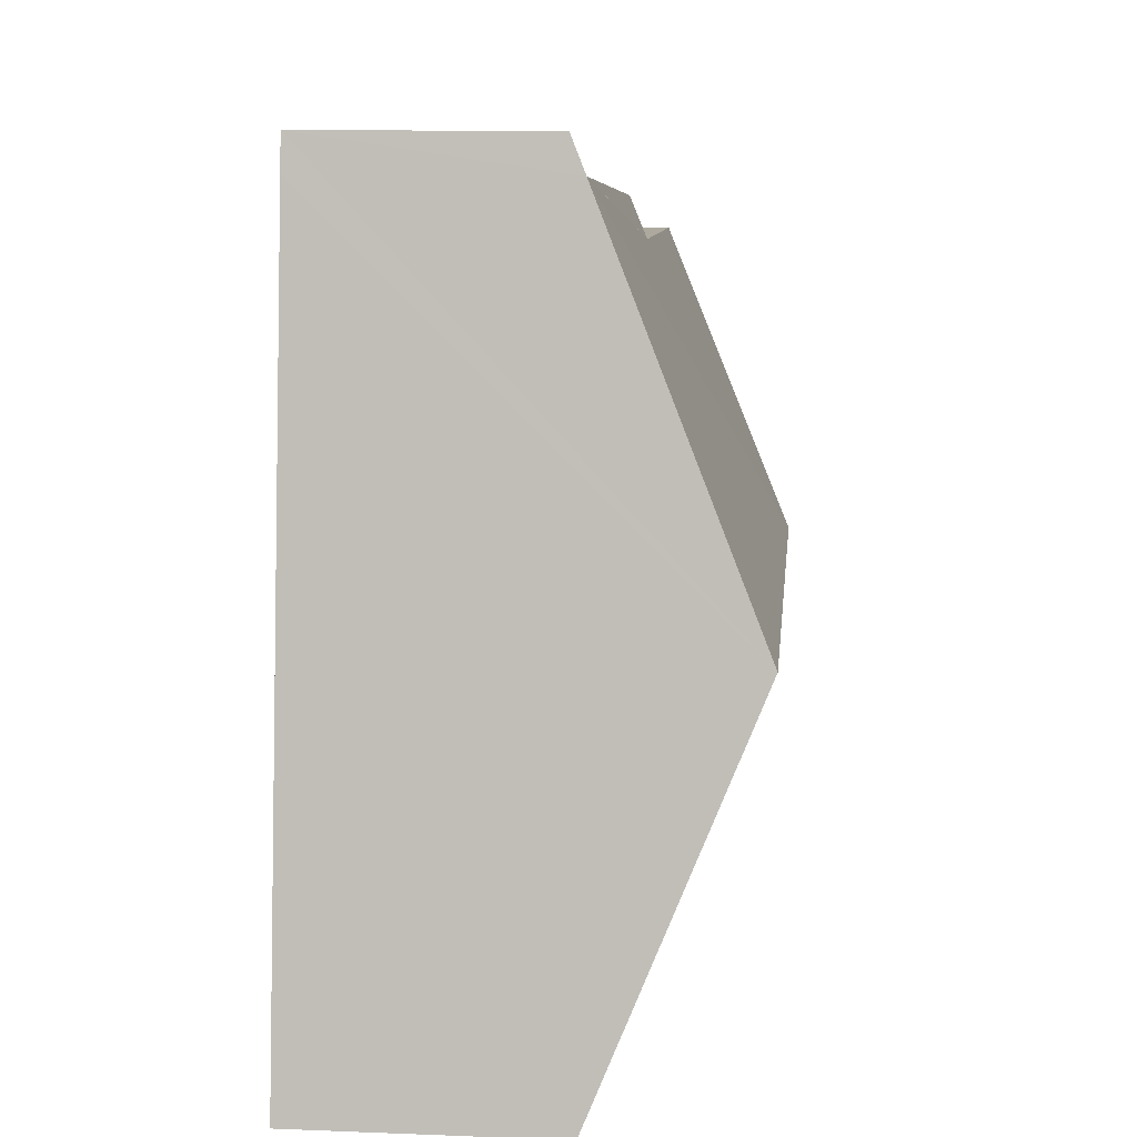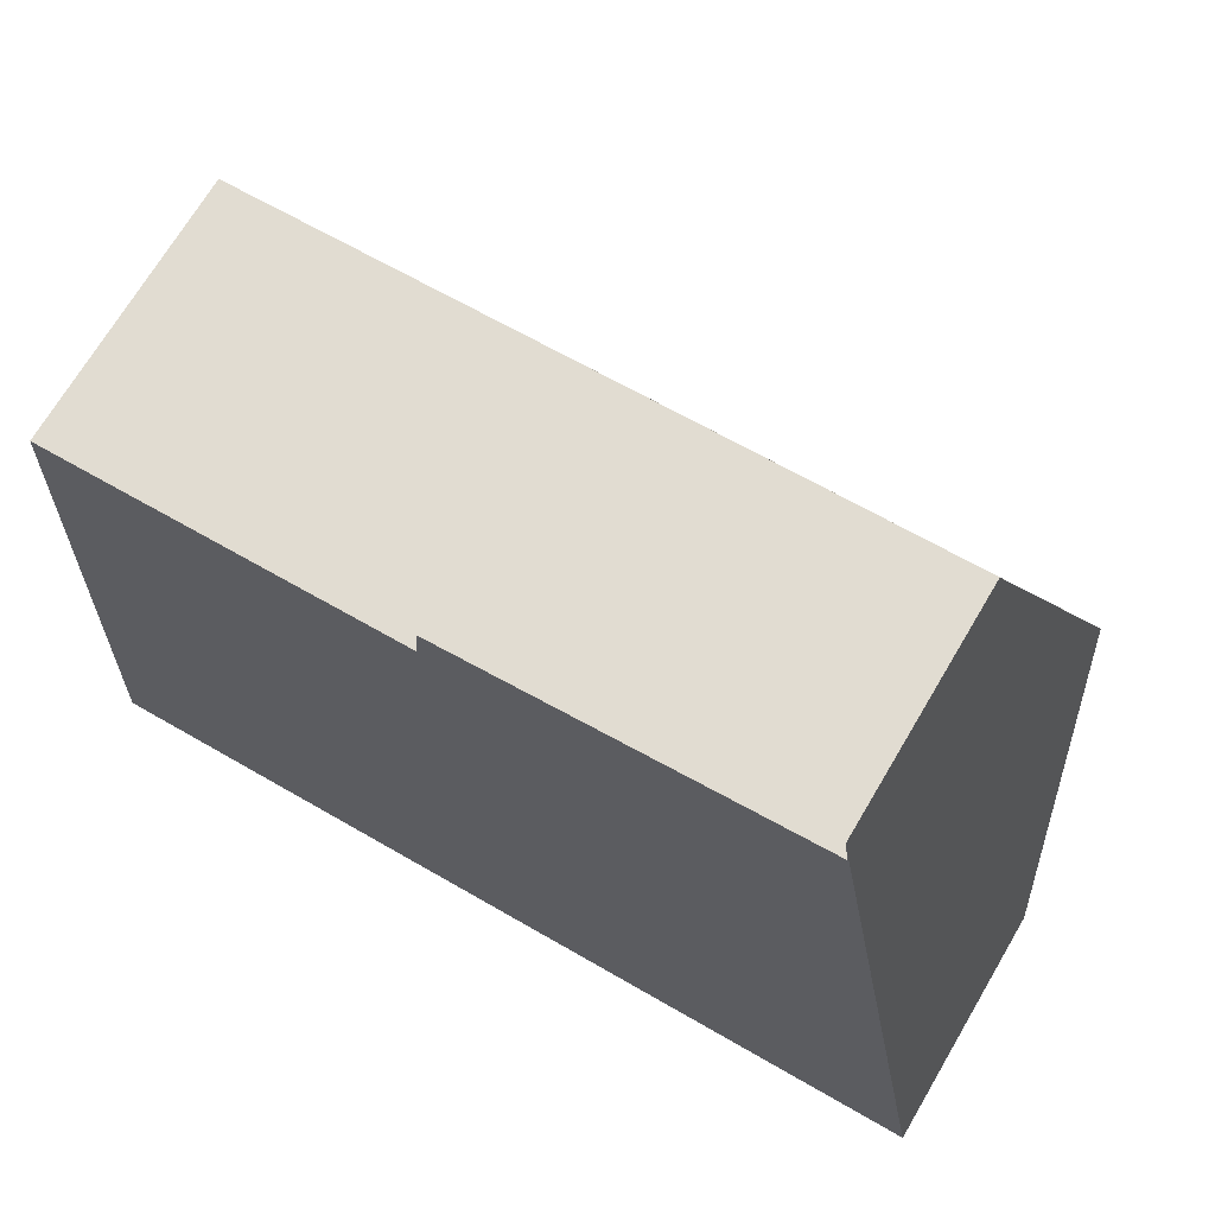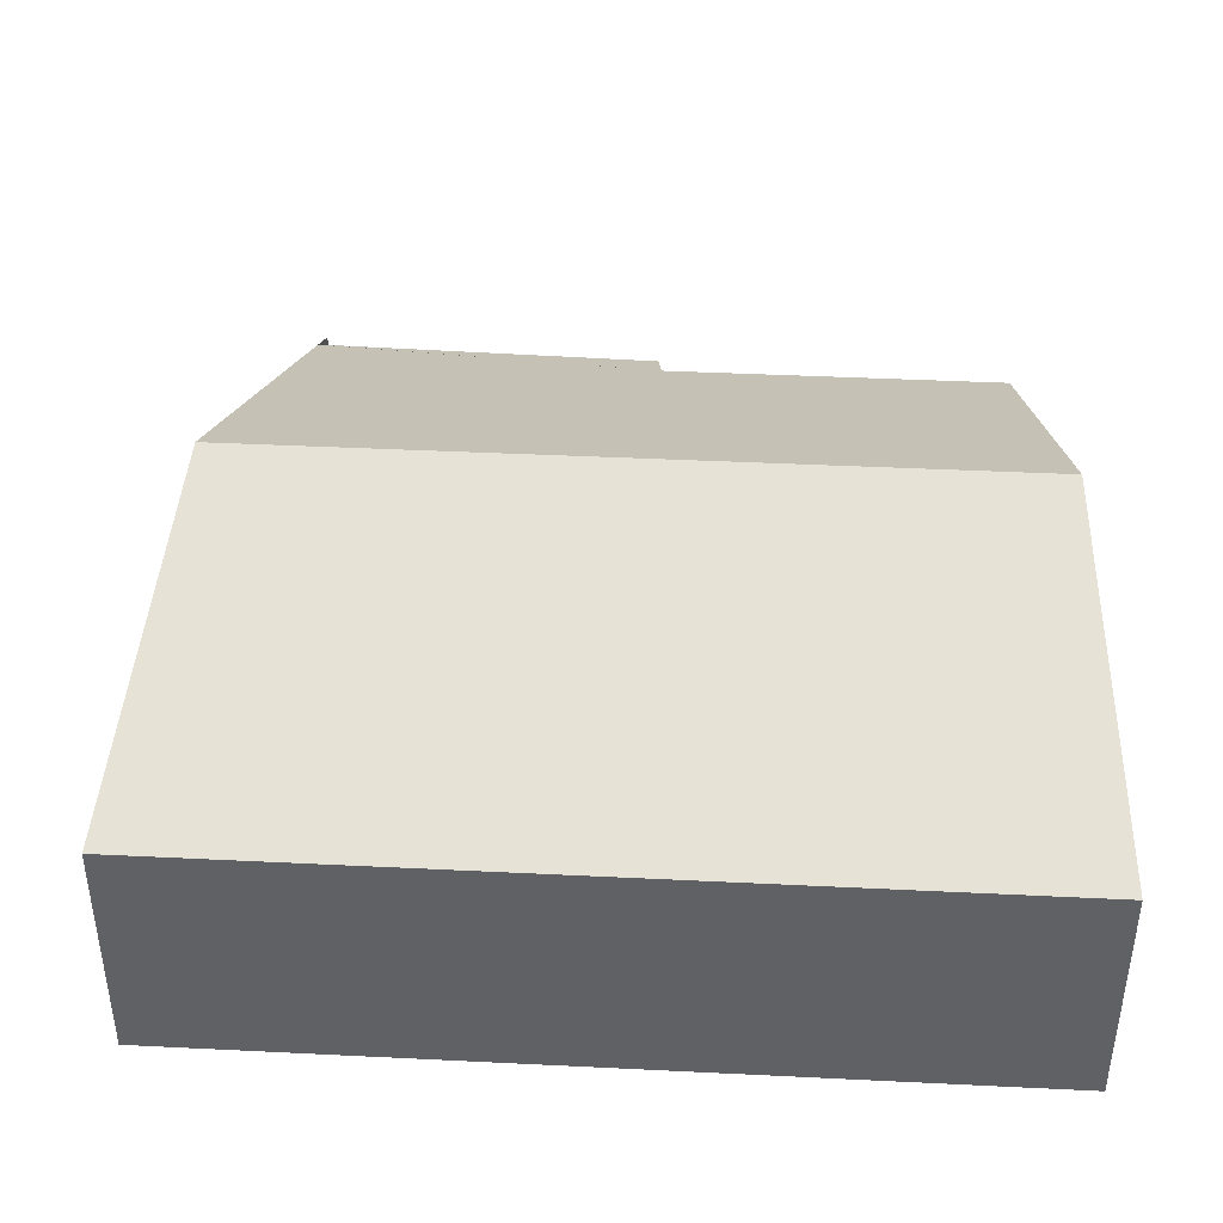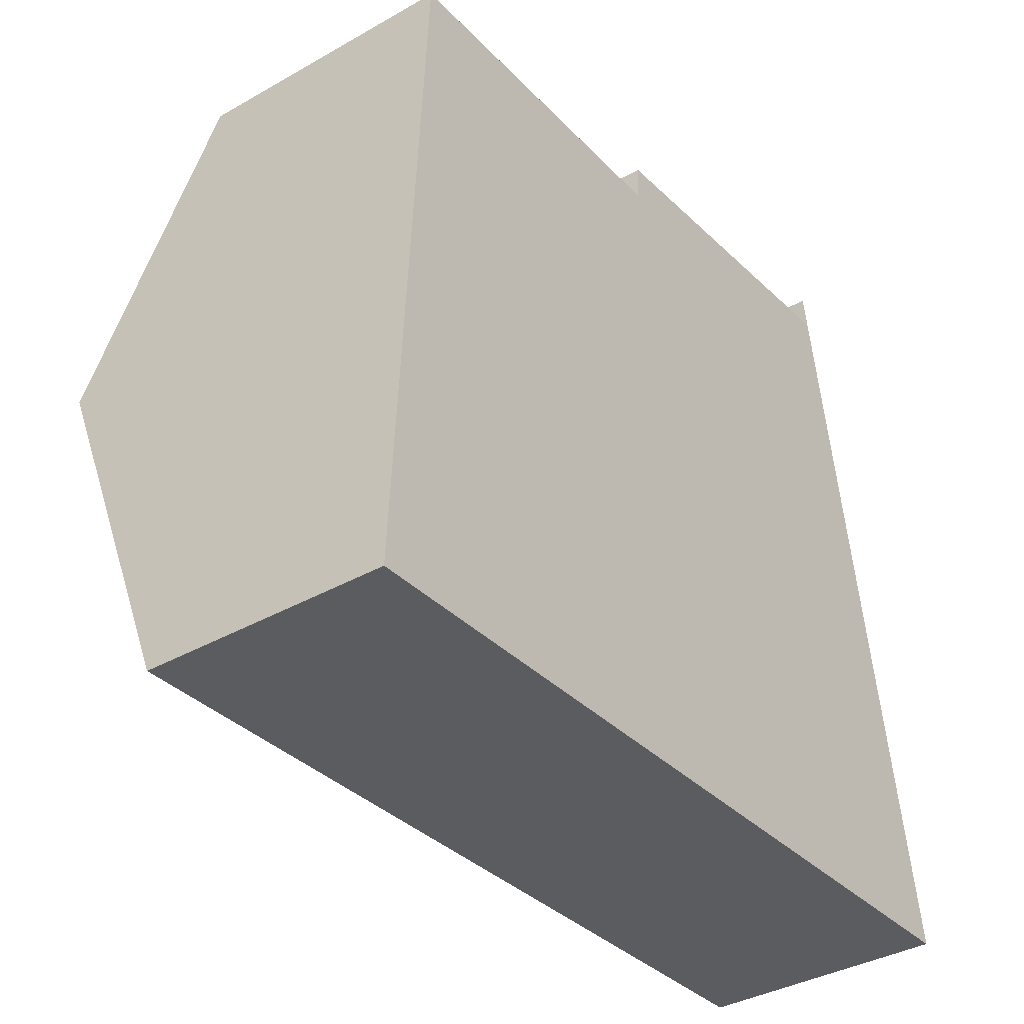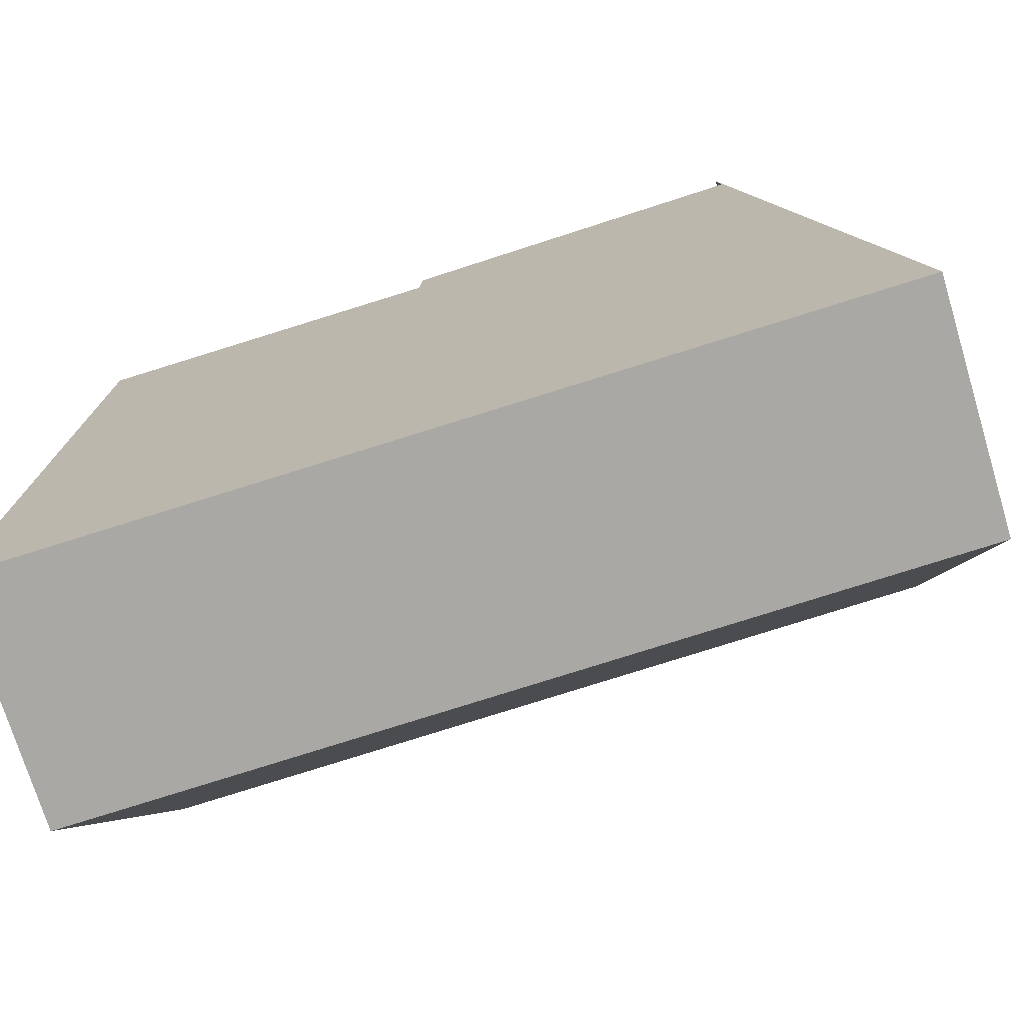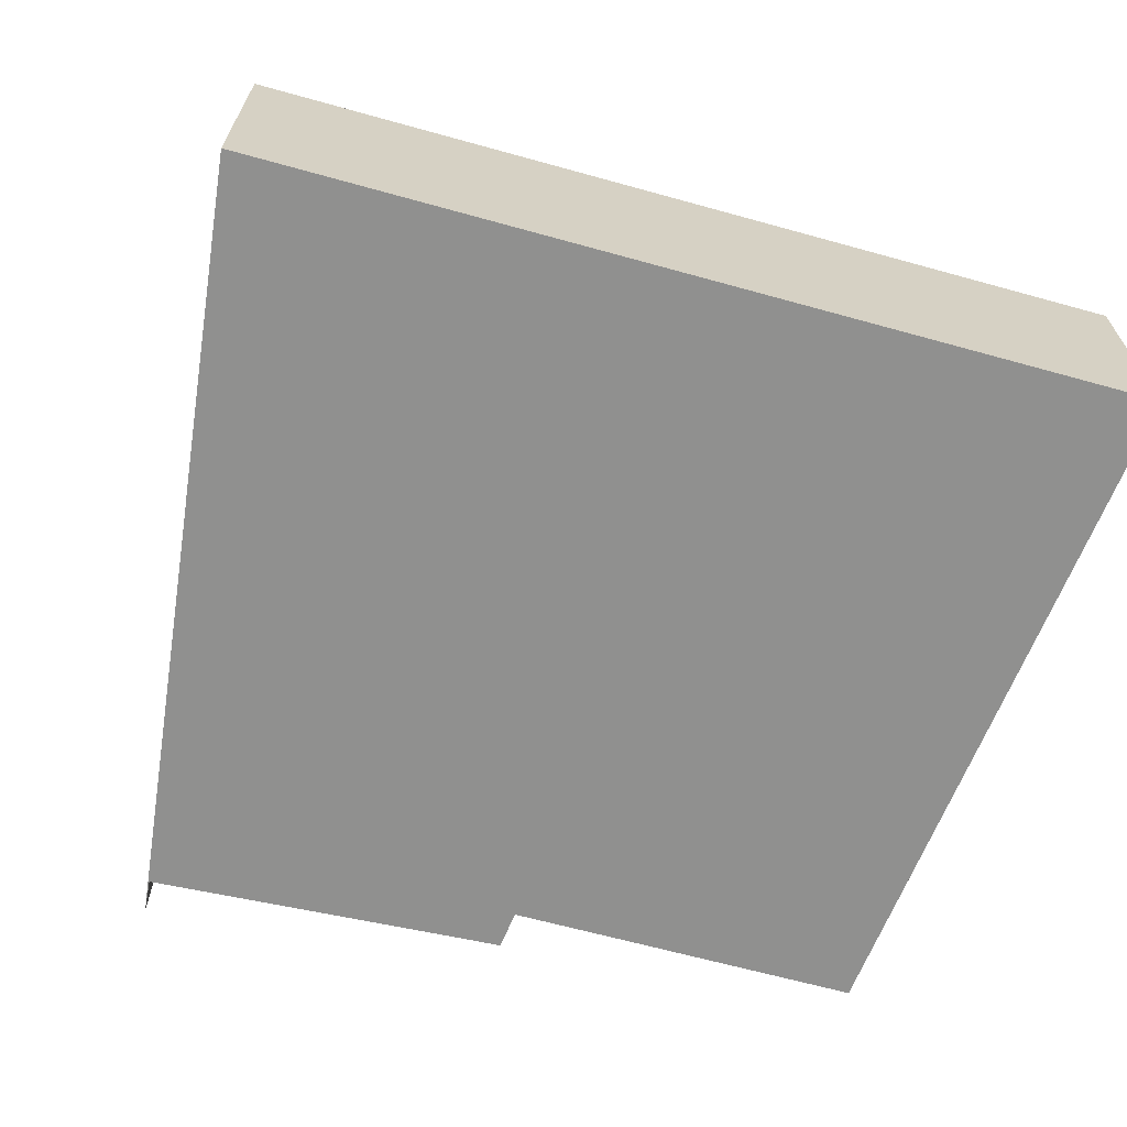
<metadata>
{"format":"obj","ext":"obj","renderer":"f3d","projection":"perspective","resolution":1024,"background":"white","views":[{"elev":12.0,"azim":95.3,"up":"+Z"},{"elev":69.6,"azim":30.5,"up":"+Z"},{"elev":40.7,"azim":-179.5,"up":"+Y"},{"elev":-37.5,"azim":-53.9,"up":"+Z"},{"elev":-73.8,"azim":16.9,"up":"+Z"},{"elev":-65.6,"azim":161.5,"up":"+Y"}]}
</metadata>
<code>
v  4.021 2.751 7.351
v  4.049 2.583 7.763
v  7.736 2.495 8.17
v  0.197 4.097 3.848
v  7.748 2.494 8.171
v  8.403 4.098 4.27
v  0.367 2.751 7.162
v  0.828 2.534 0.042
v  9.043 2.534 0.464
v  0 2.534 1.552e-16
v  4.049 -4.753e-16 7.763
v  7.733 2.495 8.169
v  7.736 -5.003e-16 8.17
v  0.367 -4.385e-16 7.162
v  4.021 -4.501e-16 7.351
v  7.688 2.349 8.525
v  7.736 2.494 8.17
v  7.688 -5.22e-16 8.525
v  0 0 0
v  0.197 -2.356e-16 3.848
v  7.748 -5.003e-16 8.171
v  8.403 -2.615e-16 4.27
v  9.043 -2.841e-17 0.464
v  0.828 -2.572e-18 0.042
g defaultobject
f 1 2 3
f 4 5 6
f 5 4 1
f 1 4 7
f 8 6 9
f 6 8 4
f 4 8 10
f 11 12 2
f 12 11 13
f 14 1 7
f 1 14 15
f 13 16 17
f 16 13 18
f 19 4 10
f 4 19 20
f 4 20 7
f 7 20 14
f 15 2 1
f 2 15 11
f 18 5 16
f 5 18 6
f 6 18 21
f 6 21 22
f 6 22 9
f 9 22 23
f 23 8 9
f 8 23 24
f 8 24 10
f 10 24 19
f 24 20 19
f 20 24 23
f 20 23 14
f 14 23 15
f 15 23 22
f 15 22 11
f 11 22 13
f 13 22 21
f 13 21 18

</code>
